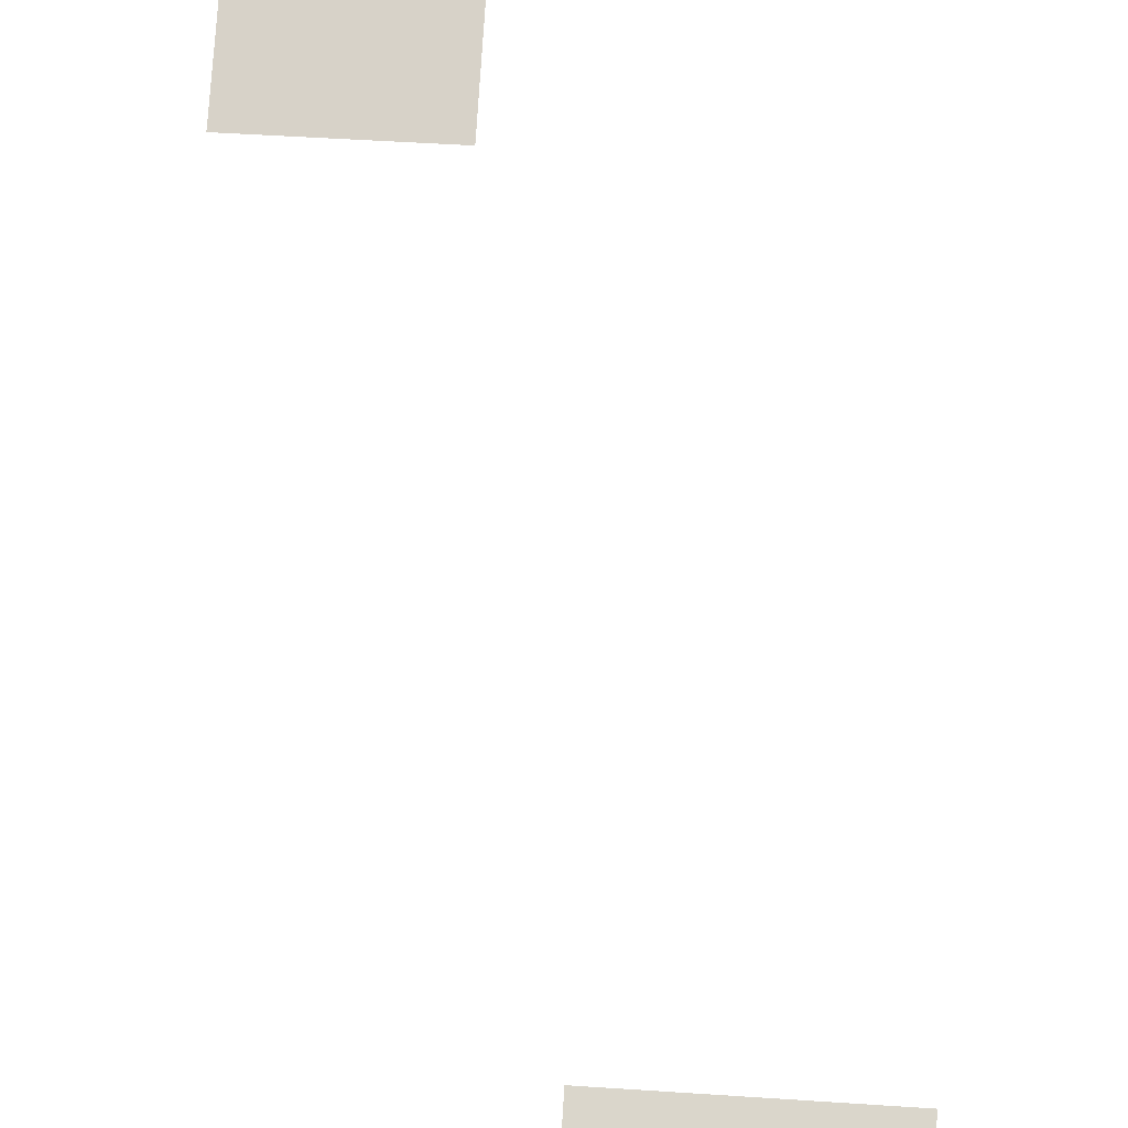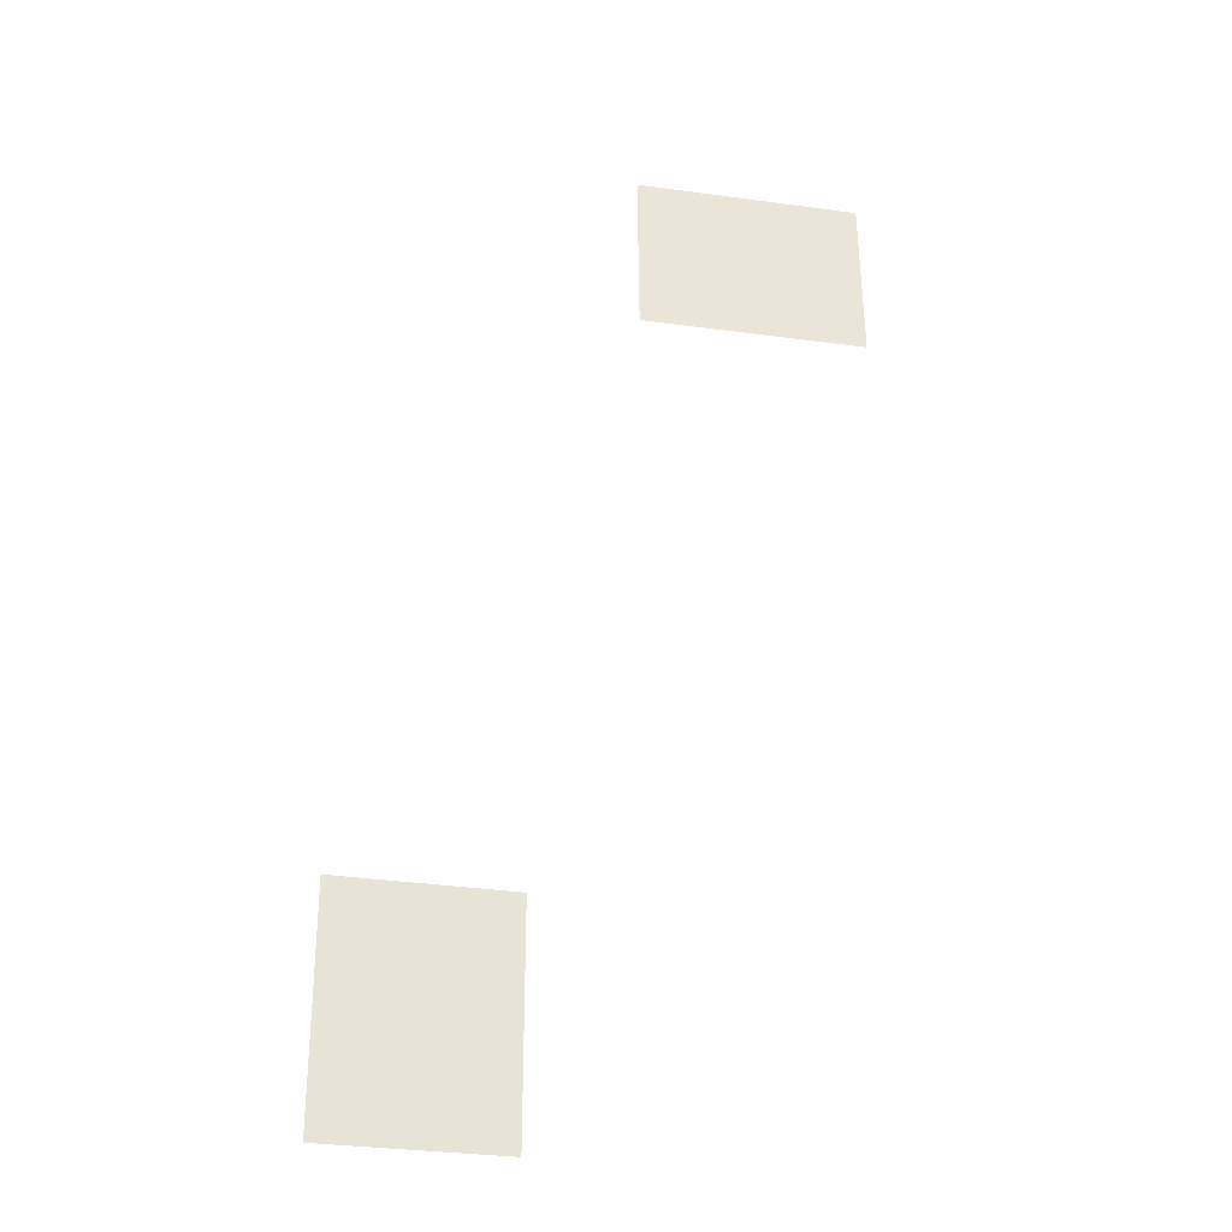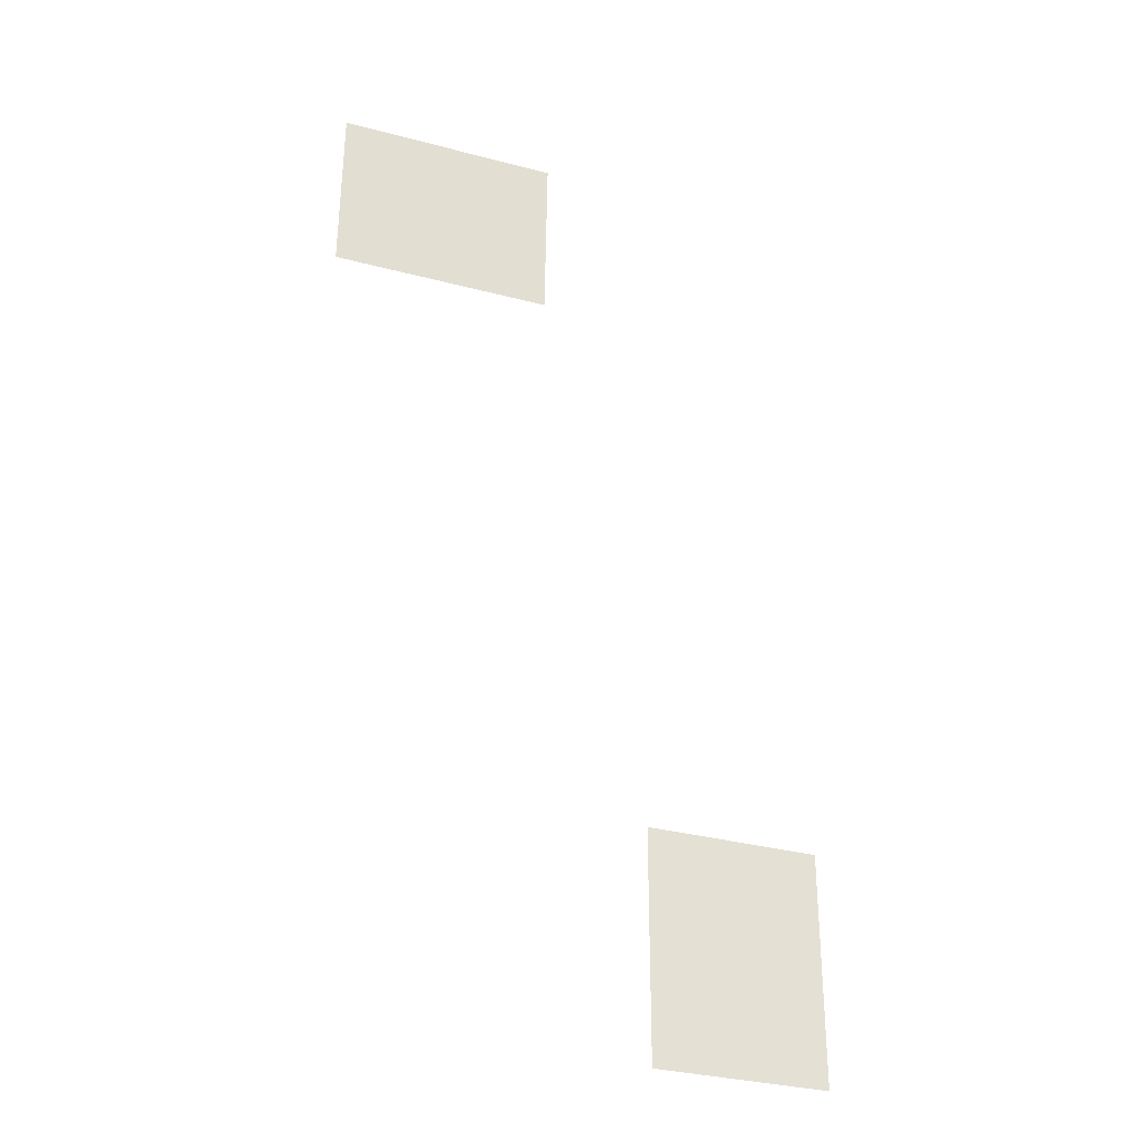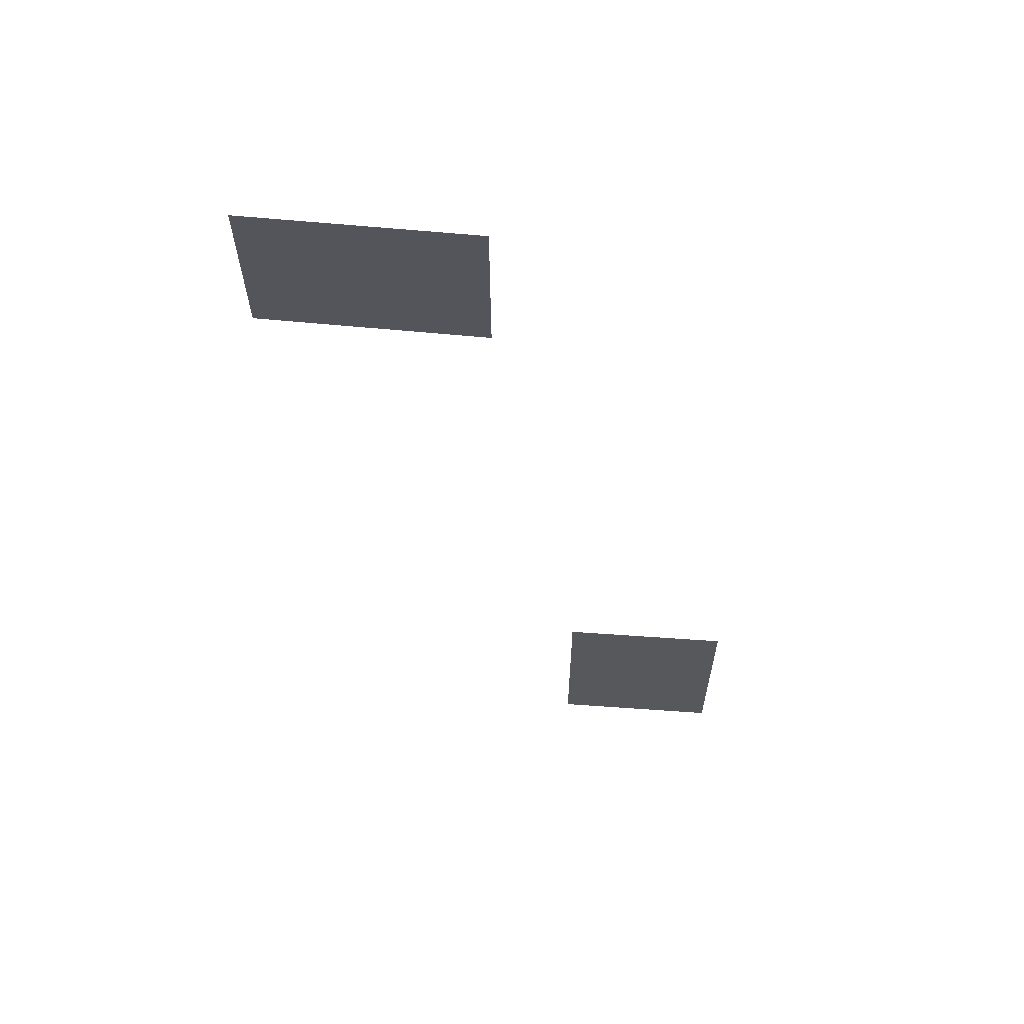
<metadata>
{"format":"obj","ext":"obj","renderer":"f3d","projection":"perspective","resolution":1024,"background":"white","views":[{"elev":76.6,"azim":-176.4,"up":"+Z"},{"elev":-29.6,"azim":168.7,"up":"+Y"},{"elev":-30.4,"azim":-20.9,"up":"+Y"},{"elev":62.2,"azim":5.6,"up":"+Y"}]}
</metadata>
<code>
g Combined Mesh (root: scene) 68
v -26.65 166.2 3.672
v -23.41 166.2 3.672
v -23.41 163.7 3.558
v -26.65 163.7 3.558
v -19.59 155.3 3.867
v -19.59 152 3.867
v -22.06 152 3.932
v -22.06 155.3 3.932
g Combined Mesh (root: scene) 68_0
f 3 2 1
f 1 4 3
g Combined Mesh (root: scene) 68_1
f 7 6 5
f 5 8 7

</code>
